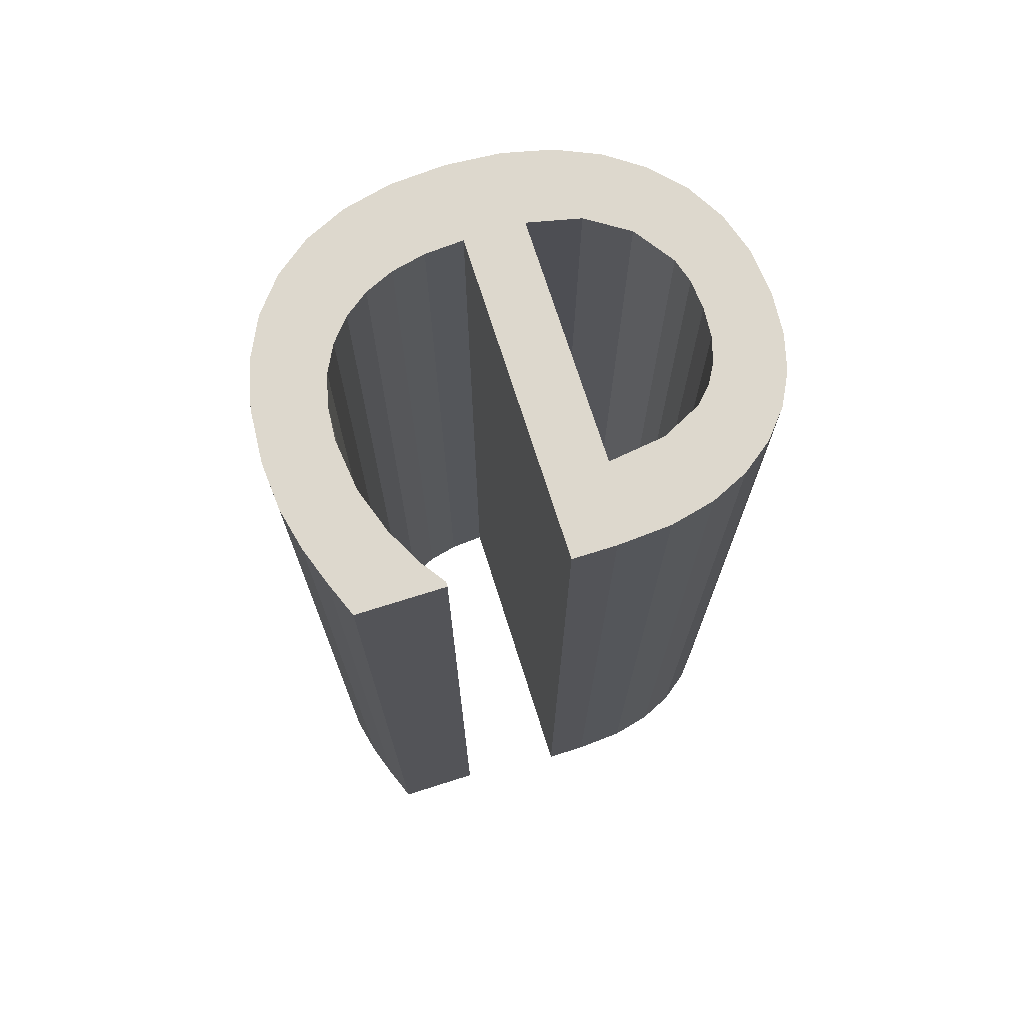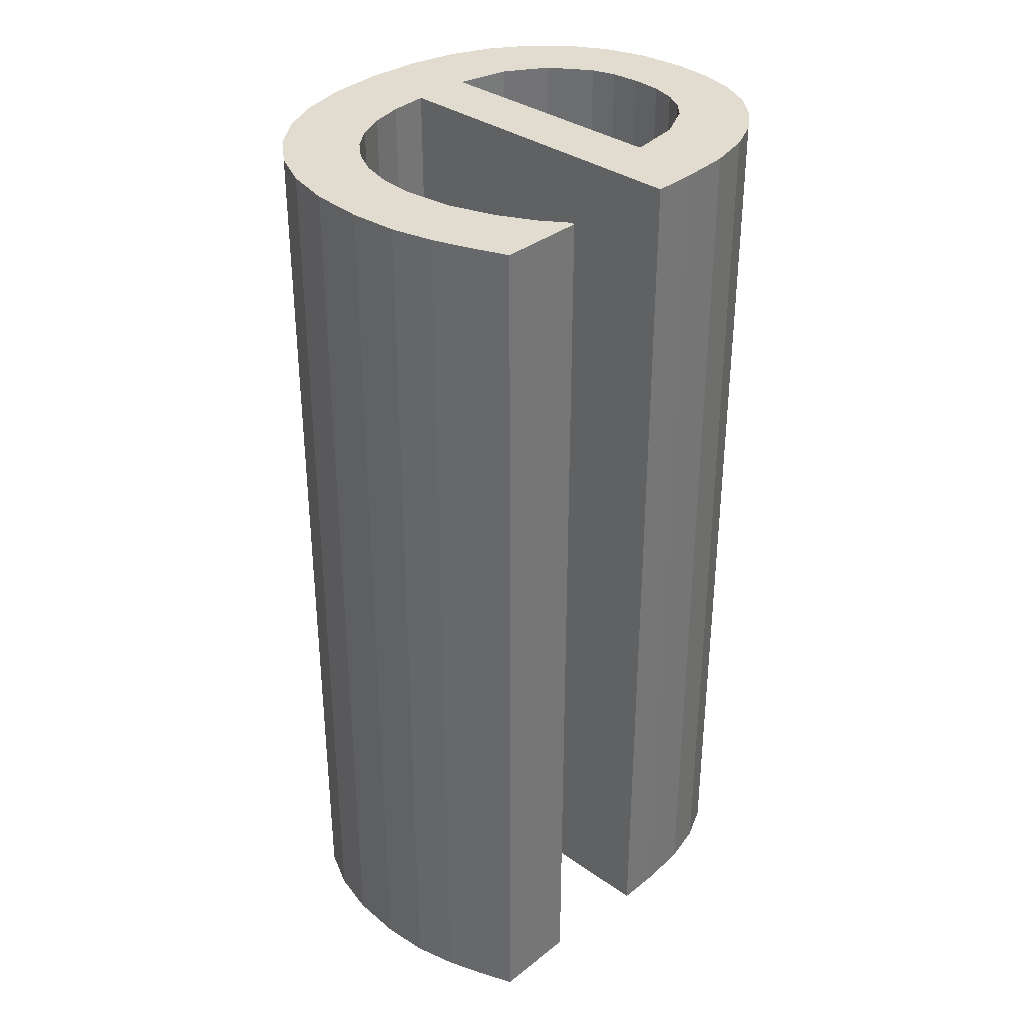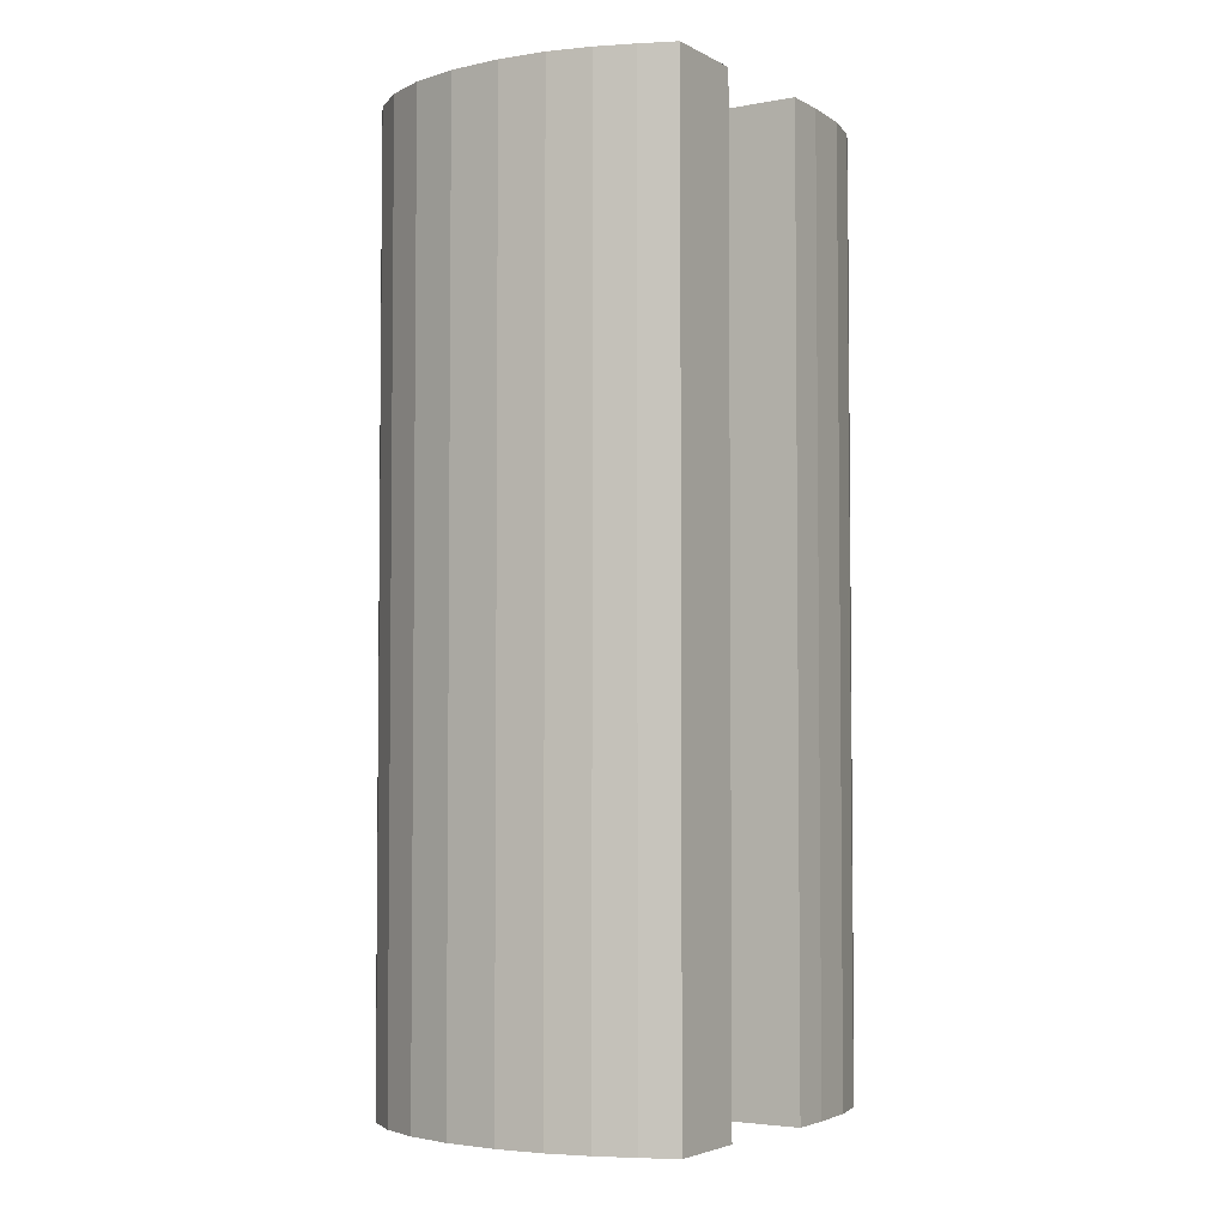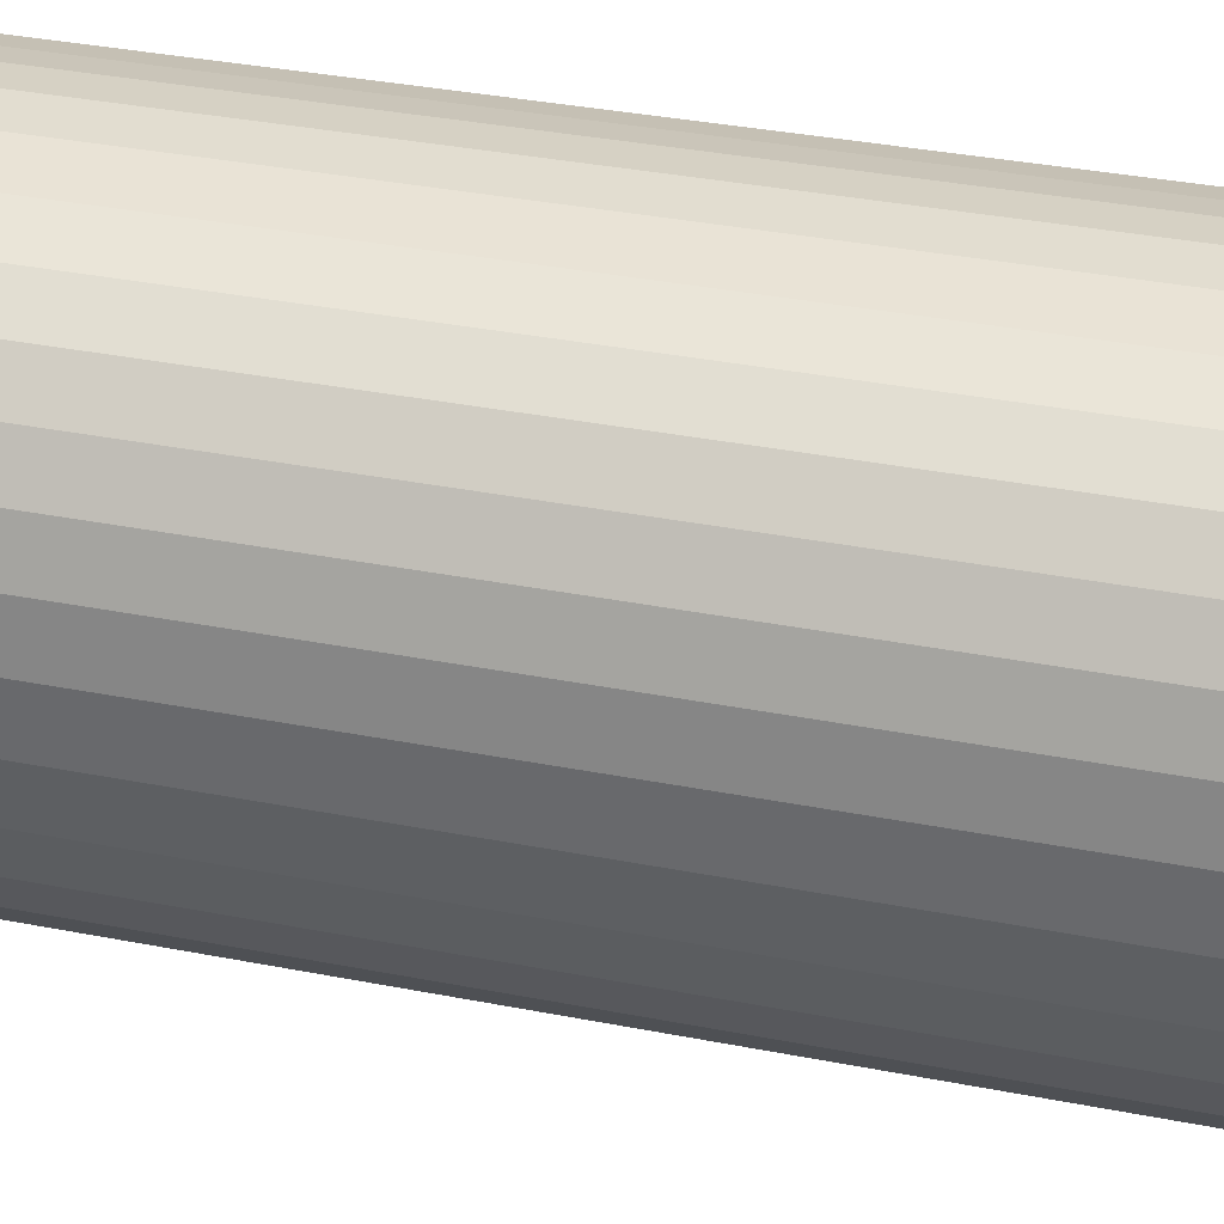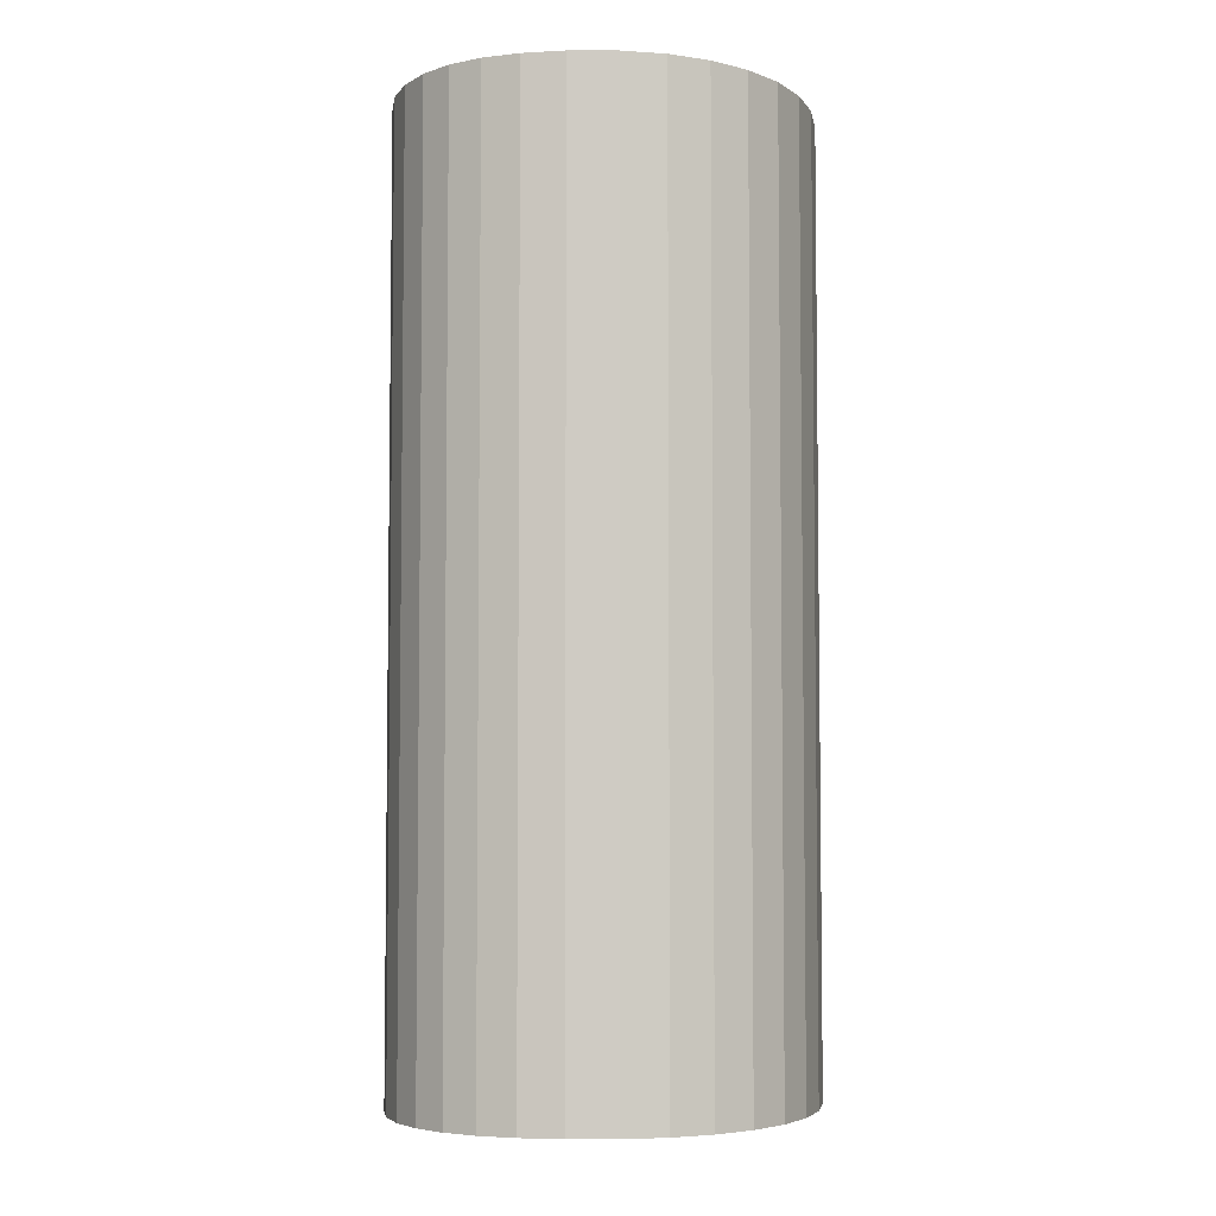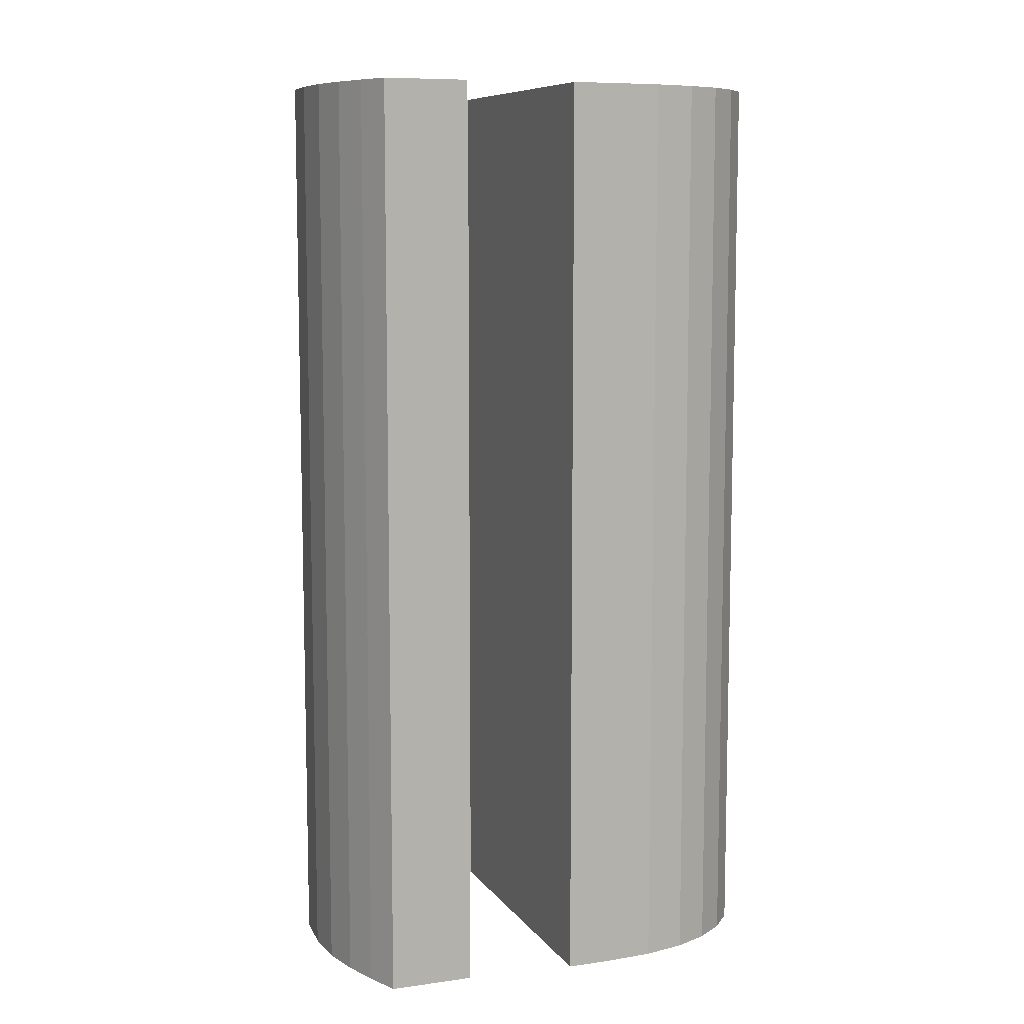
<metadata>
{"format":"obj","ext":"obj","renderer":"f3d","projection":"perspective","resolution":1024,"background":"white","views":[{"elev":72.1,"azim":71.1,"up":"+Y"},{"elev":34.4,"azim":42.2,"up":"+Y"},{"elev":-3.8,"azim":30.1,"up":"+Y"},{"elev":37.5,"azim":-76.1,"up":"+Z"},{"elev":-4.9,"azim":-176.2,"up":"+Y"},{"elev":8.8,"azim":68.0,"up":"+Y"}]}
</metadata>
<code>
o mesh135/mesh135-geometry#mesh135-geometry
v 0.4447 -0.1337 0.05157
v 0.4447 -0.1337 0.05252
v 0.4448 -0.1337 0.05063
v 0.4447 -0.1499 0.05157
v 0.445 -0.1337 0.0498
v 0.4448 -0.1499 0.05063
v 0.4447 -0.1499 0.05252
v 0.445 -0.1499 0.0498
v 0.4449 -0.1337 0.05336
v 0.4453 -0.1499 0.04907
v 0.4453 -0.1337 0.04907
v 0.4449 -0.1499 0.05336
v 0.4452 -0.1337 0.05409
v 0.4458 -0.1499 0.04844
v 0.4452 -0.1499 0.05409
v 0.4458 -0.1337 0.04844
v 0.4457 -0.1337 0.05471
v 0.4464 -0.1337 0.04794
v 0.4457 -0.1499 0.05471
v 0.4464 -0.1499 0.04794
v 0.4461 -0.1337 0.05066
v 0.4463 -0.1499 0.0552
v 0.447 -0.1337 0.04759
v 0.4461 -0.1499 0.05066
v 0.4463 -0.1337 0.04976
v 0.4461 -0.1337 0.0517
v 0.4461 -0.1499 0.05237
v 0.4463 -0.1337 0.0552
v 0.4468 -0.1337 0.04906
v 0.447 -0.1499 0.04759
v 0.4461 -0.1499 0.0517
v 0.4463 -0.1499 0.04976
v 0.4461 -0.1337 0.05237
v 0.4504 -0.1337 0.05076
v 0.4462 -0.1499 0.05296
v 0.447 -0.1499 0.05556
v 0.4475 -0.1337 0.0486
v 0.4468 -0.1499 0.04906
v 0.4478 -0.1337 0.04739
v 0.4517 -0.1499 0.05184
v 0.4517 -0.1337 0.05184
v 0.4464 -0.1499 0.05346
v 0.4462 -0.1337 0.05296
v 0.447 -0.1337 0.05556
v 0.4475 -0.1499 0.0486
v 0.4478 -0.1499 0.04739
v 0.4504 -0.1499 0.05076
v 0.4509 -0.1337 0.04829
v 0.4464 -0.1337 0.05346
v 0.4467 -0.1499 0.05388
v 0.4478 -0.1499 0.05578
v 0.4479 -0.1337 0.04849
v 0.4479 -0.1499 0.04849
v 0.4486 -0.1337 0.04734
v 0.4509 -0.1499 0.04829
v 0.4503 -0.1499 0.04981
v 0.4504 -0.1337 0.04788
v 0.4513 -0.1337 0.04882
v 0.4517 -0.1337 0.0511
v 0.4471 -0.1499 0.05422
v 0.4467 -0.1337 0.05388
v 0.4478 -0.1337 0.05578
v 0.4486 -0.1499 0.04734
v 0.4513 -0.1499 0.04882
v 0.4504 -0.1499 0.04788
v 0.4503 -0.1337 0.04981
v 0.4515 -0.1337 0.04945
v 0.4517 -0.1499 0.0511
v 0.4517 -0.1337 0.0502
v 0.4471 -0.1337 0.05422
v 0.4476 -0.1499 0.05447
v 0.4487 -0.1499 0.05587
v 0.4484 -0.1337 0.04846
v 0.4484 -0.1499 0.04846
v 0.4493 -0.1337 0.04741
v 0.4515 -0.1499 0.04945
v 0.45 -0.1499 0.04912
v 0.4499 -0.1499 0.04759
v 0.45 -0.1337 0.04912
v 0.4517 -0.1499 0.0502
v 0.4476 -0.1337 0.05447
v 0.4481 -0.1499 0.05462
v 0.4487 -0.1337 0.05587
v 0.449 -0.1337 0.04851
v 0.4493 -0.1499 0.04741
v 0.4499 -0.1337 0.04759
v 0.4481 -0.1337 0.05462
v 0.4487 -0.1499 0.05468
v 0.4495 -0.1499 0.05584
v 0.449 -0.1499 0.04851
v 0.4494 -0.1337 0.04864
v 0.4497 -0.1337 0.04885
v 0.4497 -0.1499 0.04885
v 0.4487 -0.1337 0.05468
v 0.4496 -0.1499 0.0546
v 0.4495 -0.1337 0.05584
v 0.4494 -0.1499 0.04864
v 0.4496 -0.1337 0.0546
v 0.4502 -0.1499 0.05568
v 0.4504 -0.1337 0.05436
v 0.4504 -0.1499 0.05436
v 0.4502 -0.1337 0.05568
v 0.4509 -0.1499 0.05548
v 0.4509 -0.1337 0.05548
v 0.451 -0.1337 0.05405
v 0.451 -0.1499 0.05405
v 0.4515 -0.1499 0.05526
v 0.4515 -0.1337 0.05526
v 0.4514 -0.1337 0.05377
v 0.4514 -0.1499 0.05377
v 0.4515 -0.1499 0.05377
v 0.4515 -0.1337 0.05377
f 1 2 3
f 3 2 1
f 1 4 2
f 2 4 1
f 5 3 2
f 2 3 5
f 3 6 1
f 1 6 3
f 4 1 6
f 6 1 4
f 7 2 4
f 4 2 7
f 5 8 3
f 3 8 5
f 9 5 2
f 2 5 9
f 6 3 8
f 8 3 6
f 4 6 7
f 7 6 4
f 2 7 9
f 9 7 2
f 8 5 10
f 10 5 8
f 11 5 9
f 9 5 11
f 8 7 6
f 6 7 8
f 12 9 7
f 7 9 12
f 11 10 5
f 5 10 11
f 10 12 8
f 8 12 10
f 13 11 9
f 9 11 13
f 12 7 8
f 8 7 12
f 9 12 13
f 13 12 9
f 10 11 14
f 14 11 10
f 15 12 10
f 10 12 15
f 16 11 13
f 13 11 16
f 15 13 12
f 12 13 15
f 16 14 11
f 11 14 16
f 14 15 10
f 10 15 14
f 17 16 13
f 13 16 17
f 13 15 17
f 17 15 13
f 16 18 14
f 14 18 16
f 19 15 14
f 14 15 19
f 18 16 17
f 17 16 18
f 19 17 15
f 15 17 19
f 20 14 18
f 18 14 20
f 20 19 14
f 14 19 20
f 21 18 17
f 17 18 21
f 19 22 17
f 17 22 19
f 18 23 20
f 20 23 18
f 24 19 20
f 20 19 24
f 25 18 21
f 21 18 25
f 21 17 26
f 26 17 21
f 22 19 27
f 27 19 22
f 28 17 22
f 22 17 28
f 23 18 29
f 29 18 23
f 30 20 23
f 23 20 30
f 31 19 24
f 24 19 31
f 32 24 20
f 20 24 32
f 29 18 25
f 25 18 29
f 21 24 25
f 25 24 21
f 26 17 33
f 33 17 26
f 21 26 34
f 34 26 21
f 31 27 19
f 19 27 31
f 35 22 27
f 27 22 35
f 28 33 17
f 17 33 28
f 22 36 28
f 28 36 22
f 37 23 29
f 29 23 37
f 30 38 20
f 20 38 30
f 23 39 30
f 30 39 23
f 31 24 40
f 40 24 31
f 32 25 24
f 24 25 32
f 38 32 20
f 20 32 38
f 25 32 29
f 29 32 25
f 21 34 24
f 24 34 21
f 33 27 26
f 26 27 33
f 41 34 26
f 26 34 41
f 31 26 27
f 27 26 31
f 42 22 35
f 35 22 42
f 27 33 35
f 35 33 27
f 43 33 28
f 28 33 43
f 36 22 42
f 42 22 36
f 44 28 36
f 36 28 44
f 39 23 37
f 37 23 39
f 37 29 45
f 45 29 37
f 45 38 30
f 30 38 45
f 46 30 39
f 39 30 46
f 47 40 24
f 24 40 47
f 31 40 26
f 26 40 31
f 38 29 32
f 32 29 38
f 47 24 34
f 34 24 47
f 48 34 41
f 41 34 48
f 41 26 40
f 40 26 41
f 35 43 42
f 42 43 35
f 43 35 33
f 33 35 43
f 49 43 28
f 28 43 49
f 50 36 42
f 42 36 50
f 44 49 28
f 28 49 44
f 36 51 44
f 44 51 36
f 52 39 37
f 37 39 52
f 38 45 29
f 29 45 38
f 45 53 37
f 37 53 45
f 46 45 30
f 30 45 46
f 39 54 46
f 46 54 39
f 55 40 47
f 47 40 55
f 47 34 56
f 56 34 47
f 48 57 34
f 34 57 48
f 58 48 41
f 41 48 58
f 41 40 59
f 59 40 41
f 49 42 43
f 43 42 49
f 60 36 50
f 50 36 60
f 42 49 50
f 50 49 42
f 61 49 44
f 44 49 61
f 51 36 60
f 60 36 51
f 62 44 51
f 51 44 62
f 54 39 52
f 52 39 54
f 52 37 53
f 53 37 52
f 53 45 46
f 46 45 53
f 63 46 54
f 54 46 63
f 64 40 55
f 55 40 64
f 55 47 65
f 65 47 55
f 66 56 34
f 34 56 66
f 47 56 65
f 65 56 47
f 57 48 65
f 65 48 57
f 34 57 66
f 66 57 34
f 58 64 48
f 48 64 58
f 67 58 41
f 41 58 67
f 68 59 40
f 40 59 68
f 59 69 41
f 41 69 59
f 60 50 70
f 70 50 60
f 61 50 49
f 49 50 61
f 70 61 44
f 44 61 70
f 71 51 60
f 60 51 71
f 62 70 44
f 44 70 62
f 51 72 62
f 62 72 51
f 73 54 52
f 52 54 73
f 53 74 52
f 52 74 53
f 63 53 46
f 46 53 63
f 54 75 63
f 63 75 54
f 76 40 64
f 64 40 76
f 55 48 64
f 64 48 55
f 55 65 48
f 48 65 55
f 56 66 77
f 77 66 56
f 56 77 65
f 65 77 56
f 65 78 57
f 57 78 65
f 66 57 79
f 79 57 66
f 64 58 76
f 76 58 64
f 67 76 58
f 58 76 67
f 69 67 41
f 41 67 69
f 59 68 69
f 69 68 59
f 68 40 80
f 80 40 68
f 61 70 50
f 50 70 61
f 70 81 60
f 60 81 70
f 82 51 71
f 71 51 82
f 71 60 81
f 81 60 71
f 81 70 62
f 62 70 81
f 72 51 82
f 82 51 72
f 83 62 72
f 72 62 83
f 84 54 73
f 73 54 84
f 73 52 74
f 74 52 73
f 74 53 63
f 63 53 74
f 75 54 84
f 84 54 75
f 85 63 75
f 75 63 85
f 80 40 76
f 76 40 80
f 79 77 66
f 66 77 79
f 65 77 78
f 78 77 65
f 86 57 78
f 78 57 86
f 57 86 79
f 79 86 57
f 76 67 80
f 80 67 76
f 69 80 67
f 67 80 69
f 80 69 68
f 68 69 80
f 82 71 87
f 87 71 82
f 81 87 71
f 71 87 81
f 87 81 62
f 62 81 87
f 88 72 82
f 82 72 88
f 83 87 62
f 62 87 83
f 72 89 83
f 83 89 72
f 84 73 90
f 90 73 84
f 74 90 73
f 73 90 74
f 90 74 63
f 63 74 90
f 91 75 84
f 84 75 91
f 85 90 63
f 63 90 85
f 75 86 85
f 85 86 75
f 79 92 77
f 77 92 79
f 77 93 78
f 78 93 77
f 78 85 86
f 86 85 78
f 79 86 92
f 92 86 79
f 87 94 82
f 82 94 87
f 95 72 88
f 88 72 95
f 88 82 94
f 94 82 88
f 94 87 83
f 83 87 94
f 89 72 95
f 95 72 89
f 96 83 89
f 89 83 96
f 90 97 84
f 84 97 90
f 86 75 91
f 91 75 86
f 91 84 97
f 97 84 91
f 97 90 85
f 85 90 97
f 93 77 92
f 92 77 93
f 93 97 78
f 78 97 93
f 78 97 85
f 85 97 78
f 92 86 91
f 91 86 92
f 95 88 98
f 98 88 95
f 94 98 88
f 88 98 94
f 98 94 83
f 83 94 98
f 99 89 95
f 95 89 99
f 96 98 83
f 83 98 96
f 89 99 96
f 96 99 89
f 97 93 91
f 91 93 97
f 92 91 93
f 93 91 92
f 98 100 95
f 95 100 98
f 101 99 95
f 95 99 101
f 102 98 96
f 96 98 102
f 102 96 99
f 99 96 102
f 100 98 102
f 102 98 100
f 101 95 100
f 100 95 101
f 103 99 101
f 101 99 103
f 99 103 102
f 102 103 99
f 104 100 102
f 102 100 104
f 100 105 101
f 101 105 100
f 106 103 101
f 101 103 106
f 104 102 103
f 103 102 104
f 105 100 104
f 104 100 105
f 106 101 105
f 105 101 106
f 107 103 106
f 106 103 107
f 103 107 104
f 104 107 103
f 108 105 104
f 104 105 108
f 105 109 106
f 106 109 105
f 110 107 106
f 106 107 110
f 108 104 107
f 107 104 108
f 109 105 108
f 108 105 109
f 110 106 109
f 109 106 110
f 111 107 110
f 110 107 111
f 108 107 112
f 112 107 108
f 112 109 108
f 108 109 112
f 109 112 110
f 110 112 109
f 111 112 107
f 107 112 111
f 111 110 112
f 112 110 111

</code>
